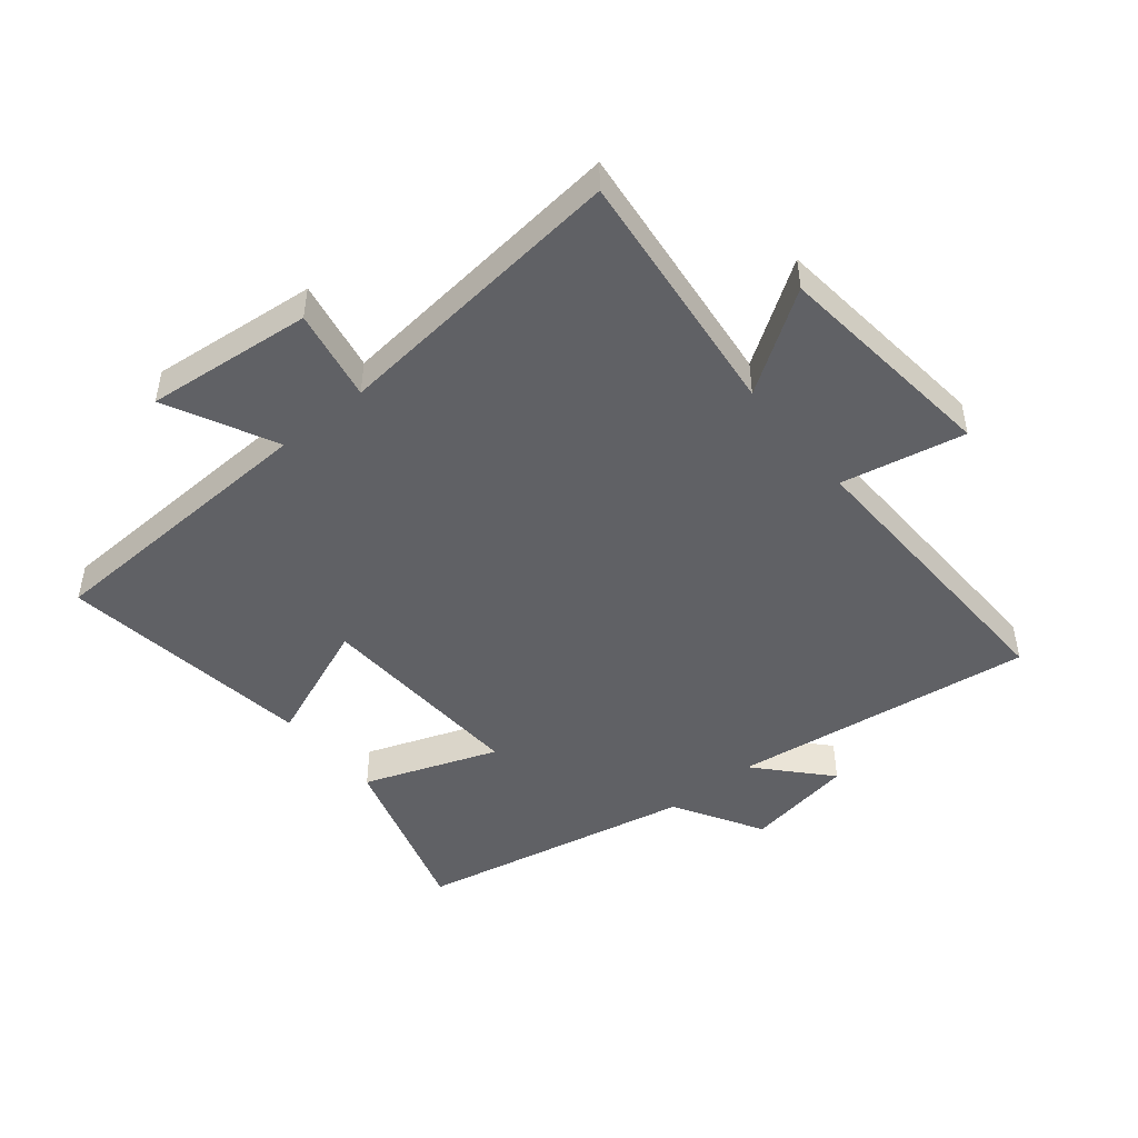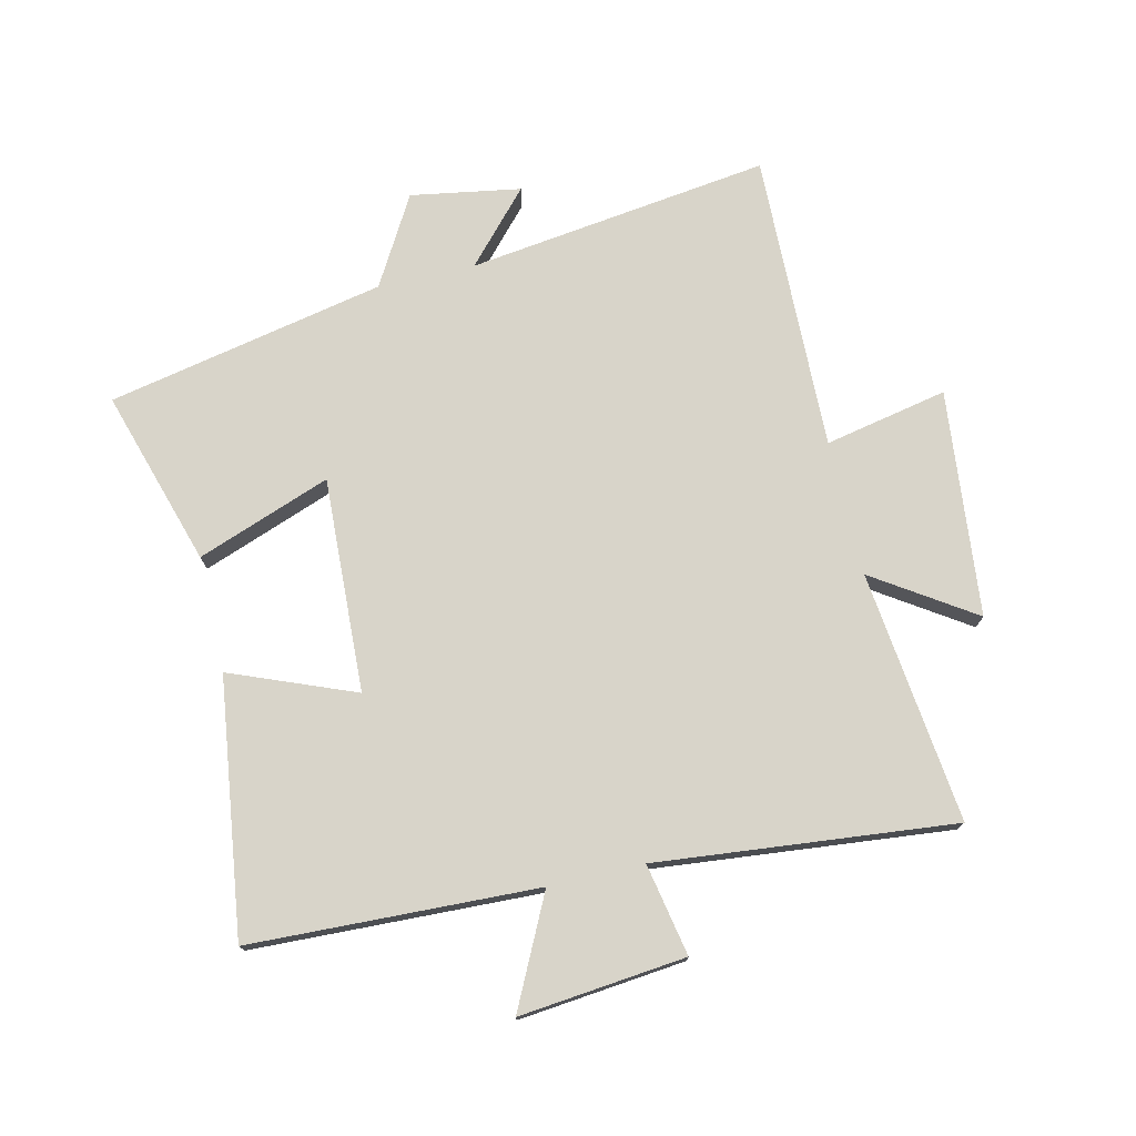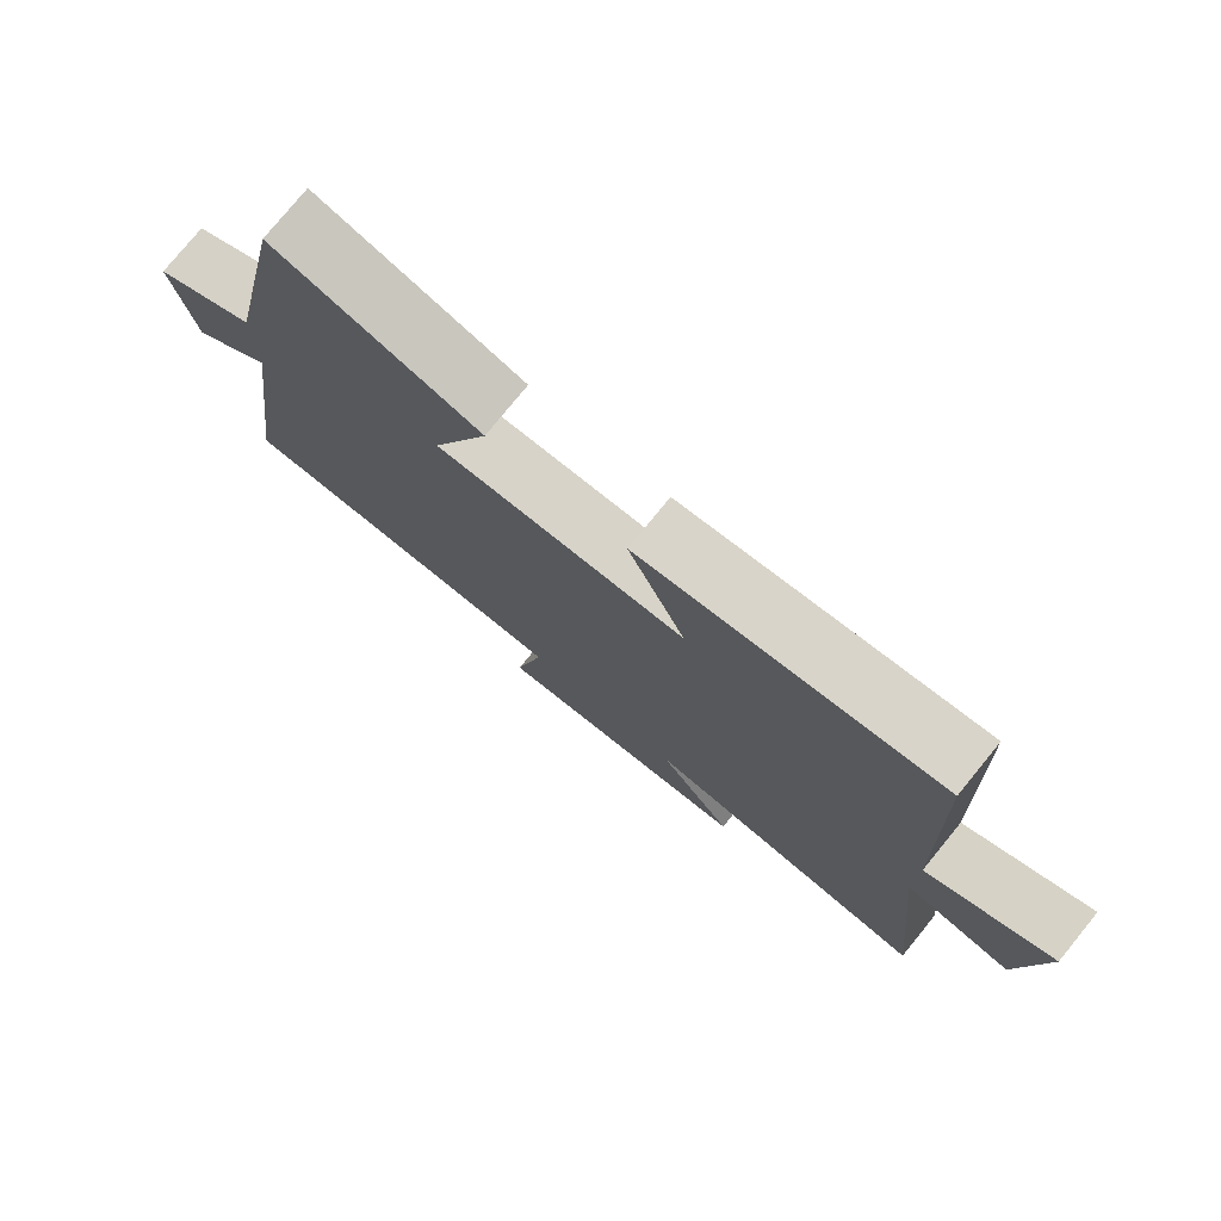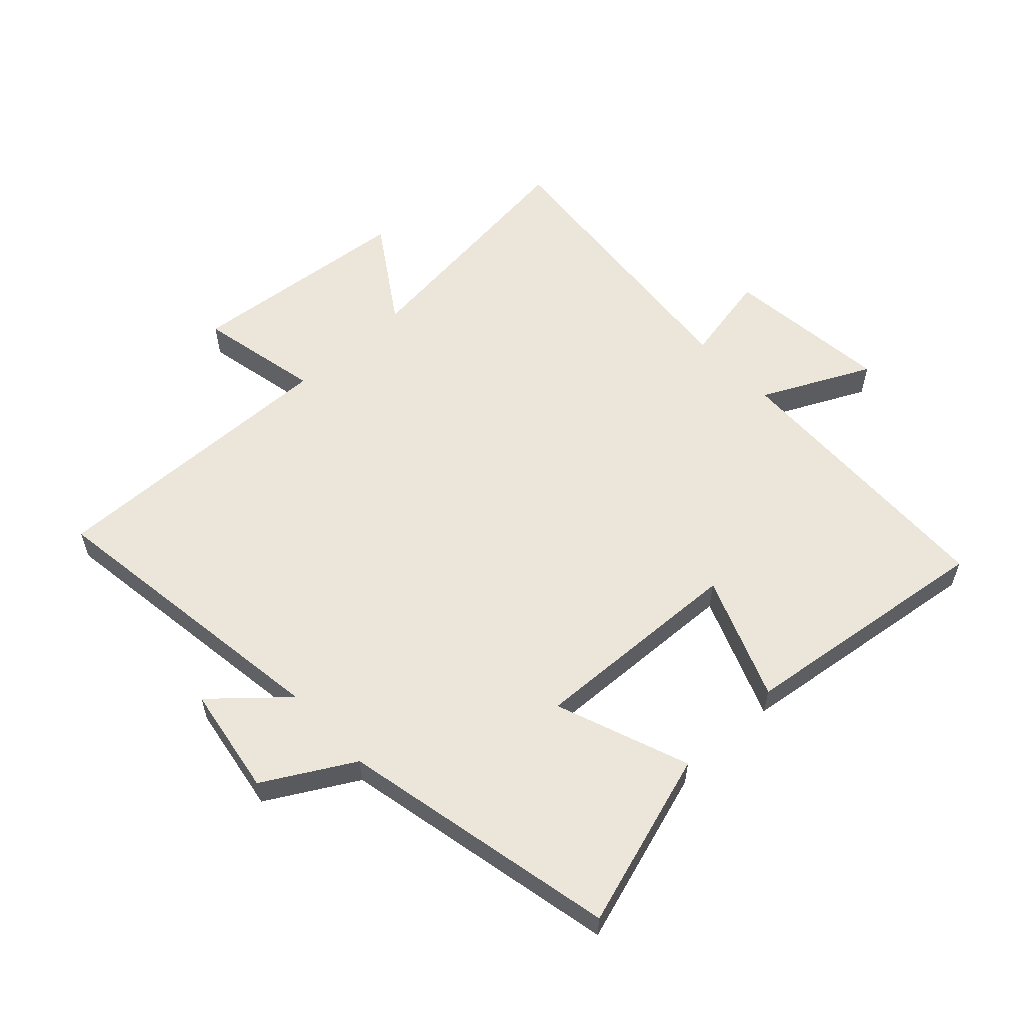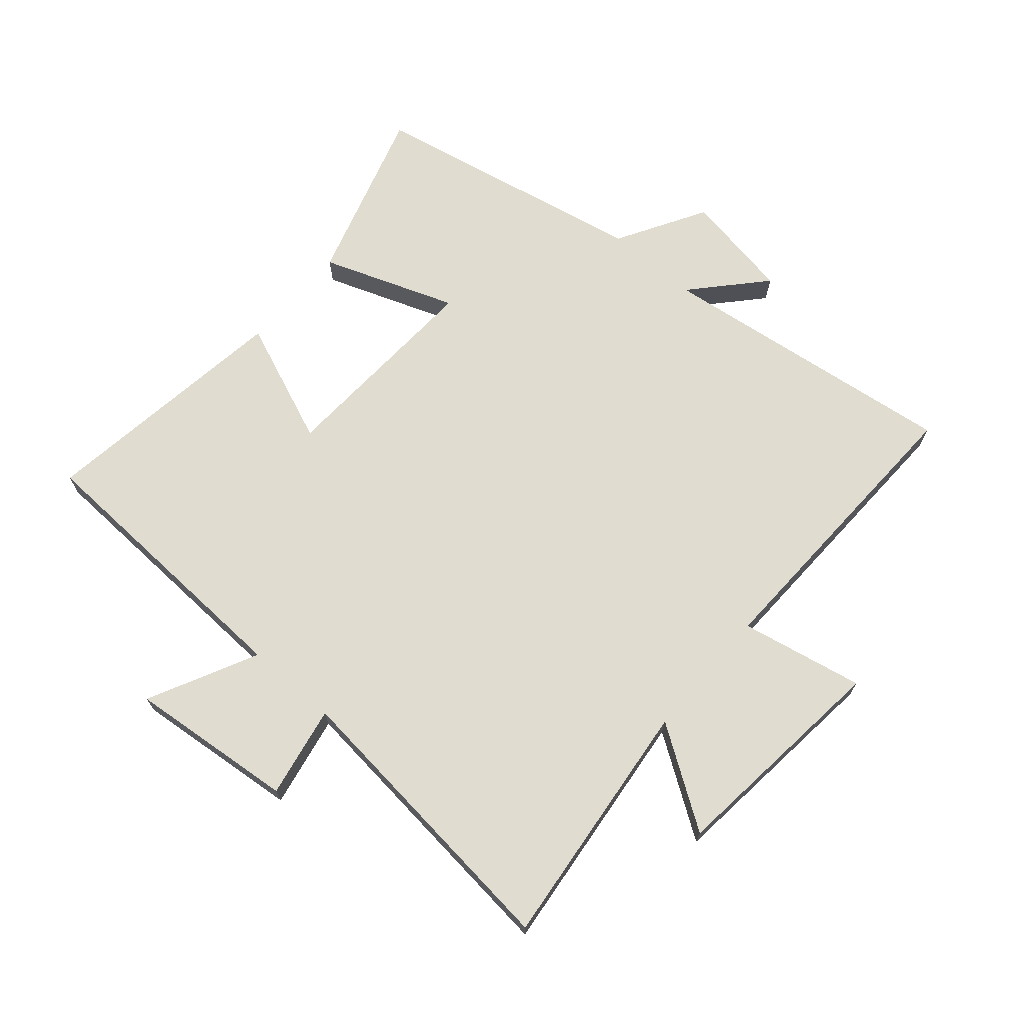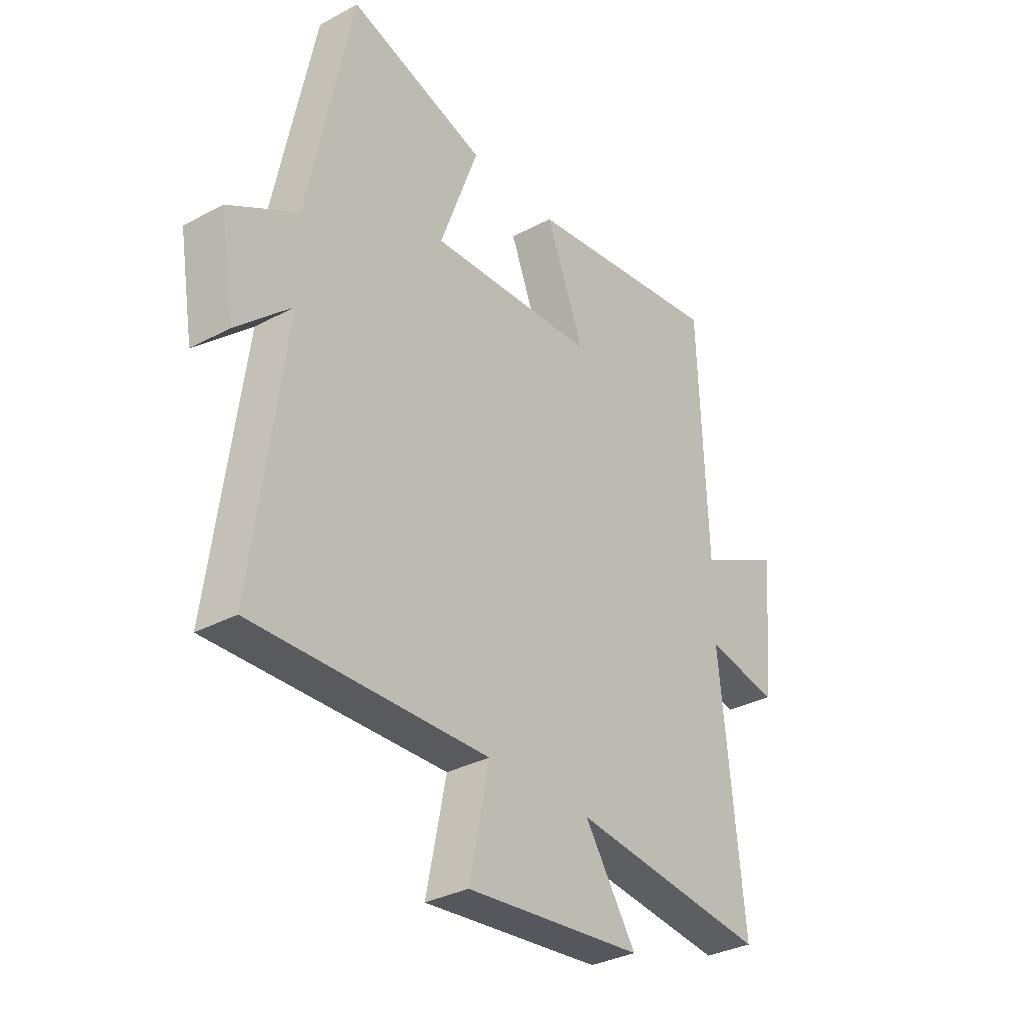
<metadata>
{"format":"obj","ext":"obj","renderer":"f3d","projection":"perspective","resolution":1024,"background":"white","views":[{"elev":-47.3,"azim":129.4,"up":"+Y"},{"elev":75.0,"azim":76.9,"up":"+Y"},{"elev":77.5,"azim":39.2,"up":"+Z"},{"elev":57.5,"azim":-43.3,"up":"+Y"},{"elev":69.6,"azim":131.0,"up":"+Y"},{"elev":-32.8,"azim":-53.3,"up":"+Z"}]}
</metadata>
<code>
v 0.549 0.07 -0.547
v 0.14 0.07 -0.5
v 0.247 0.07 -0.662
v -0.121 0.07 -0.7
v -0.08 0.07 -0.5
v -0.566 0.07 -0.513
v -0.5 0.07 -0.021
v -0.614 0.07 -0.124
v -0.644 0.07 0.054
v -0.5 0.07 0.137
v -0.407 0.07 0.588
v -0.121 0.07 0.5
v -0.201 0.07 0.283
v 0.147 0.07 0.299
v 0.067 0.07 0.5
v 0.482 0.07 0.556
v 0.5 0.07 0.09
v 0.677 0.07 0.177
v 0.649 0.07 -0.093
v 0.5 0.07 -0.064
v 0.549 0 -0.547
v 0.14 0 -0.5
v 0.247 0 -0.662
v -0.121 0 -0.7
v -0.08 0 -0.5
v -0.566 0 -0.513
v -0.5 0 -0.021
v -0.614 0 -0.124
v -0.644 0 0.054
v -0.5 0 0.137
v -0.407 0 0.588
v -0.121 0 0.5
v -0.201 0 0.283
v 0.147 0 0.299
v 0.067 0 0.5
v 0.482 0 0.556
v 0.5 0 0.09
v 0.677 0 0.177
v 0.649 0 -0.093
v 0.5 0 -0.064
f 17 18 19 20
f 15 16 17 20
f 14 15 20 1
f 13 14 1 2
f 10 11 12 13
f 10 13 2
f 7 8 9 10
f 7 10 2 3
f 5 6 7
f 5 7 3
f 3 4 5
f 40 39 38 37
f 40 37 36 35
f 21 40 35 34
f 22 21 34 33
f 33 32 31 30
f 22 33 30
f 30 29 28 27
f 23 22 30 27
f 27 26 25
f 23 27 25
f 25 24 23
f 1 21 22 2
f 2 22 23 3
f 3 23 24 4
f 4 24 25 5
f 5 25 26 6
f 6 26 27 7
f 7 27 28 8
f 8 28 29 9
f 9 29 30 10
f 10 30 31 11
f 11 31 32 12
f 12 32 33 13
f 13 33 34 14
f 14 34 35 15
f 15 35 36 16
f 16 36 37 17
f 17 37 38 18
f 18 38 39 19
f 19 39 40 20
f 20 40 21 1

</code>
